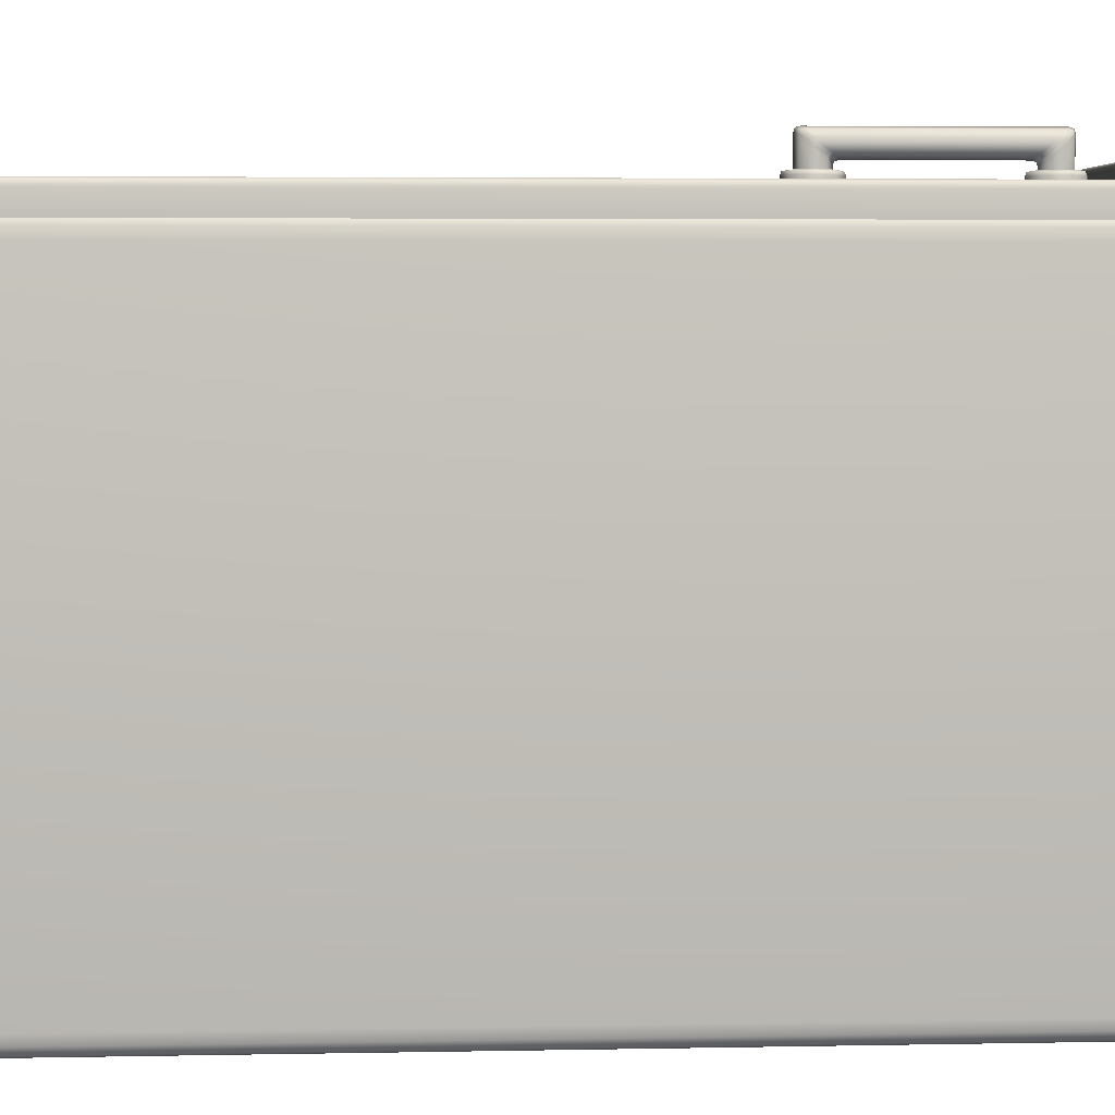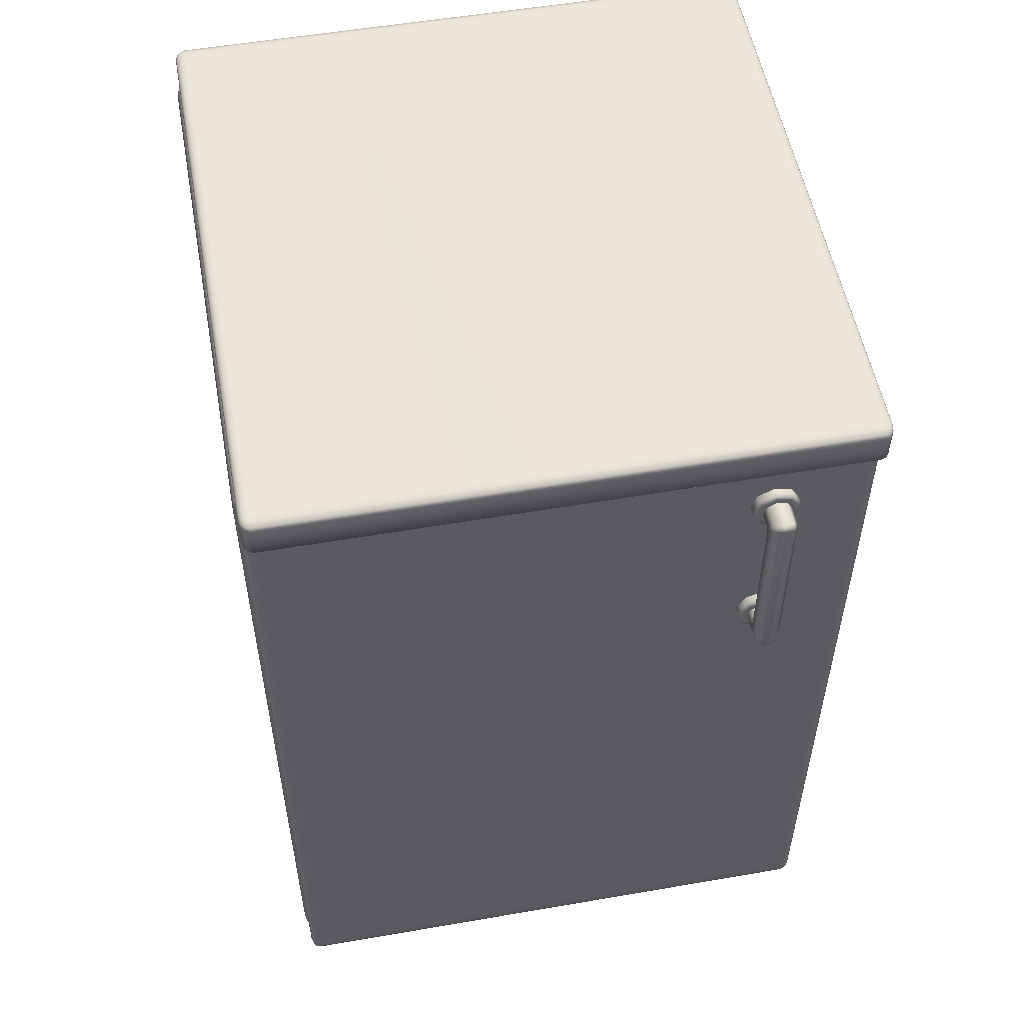
<metadata>
{"format":"obj","ext":"obj","renderer":"f3d","projection":"perspective","resolution":1024,"background":"white","views":[{"elev":4.3,"azim":86.3,"up":"+Z"},{"elev":54.0,"azim":-10.4,"up":"+Y"}]}
</metadata>
<code>
v 40.86 54.84 32.42
v 40.86 54.84 33.15
v 42.16 54.1 33.15
v 42.16 54.1 32.42
v 42.55 52.66 33.16
v 42.55 52.66 32.42
v 41.81 51.37 33.17
v 41.82 51.37 32.42
v 40.38 50.97 33.18
v 40.38 50.97 32.42
v 39.08 51.71 32.42
v 39.08 51.71 33.17
v 38.68 53.15 32.42
v 38.68 53.14 33.16
v 39.42 54.44 32.42
v 39.42 54.44 33.15
v 41.54 54.02 34.48
v 40.76 54.46 34.1
v 40.76 65.84 34.1
v 41.54 66.28 34.48
v 41.77 53.16 35.23
v 41.77 67.14 35.23
v 41.33 52.39 35.9
v 41.33 67.92 35.9
v 40.47 52.15 36.1
v 40.47 68.16 36.1
v 39.7 52.59 35.72
v 39.7 67.72 35.72
v 39.46 53.45 34.98
v 39.46 66.86 34.98
v 39.9 54.22 34.3
v 39.9 66.08 34.3
v 41.54 66.69 34.13
v 40.76 66.25 33.75
v 40.76 66.25 33.51
v 41.54 66.69 33.51
v 41.77 67.54 34.88
v 41.77 67.54 33.51
v 41.33 68.32 35.55
v 41.33 68.32 33.52
v 40.47 68.56 35.76
v 40.47 68.56 33.52
v 39.7 68.12 33.51
v 39.7 68.12 35.37
v 39.46 67.26 33.51
v 39.46 67.26 34.63
v 39.9 66.48 33.51
v 39.9 66.48 33.96
v 42.16 66.2 33.16
v 40.86 65.47 33.16
v 40.86 65.47 32.42
v 42.16 66.2 32.42
v 42.55 67.64 33.16
v 42.55 67.64 32.42
v 41.82 68.94 33.17
v 41.82 68.94 32.42
v 40.38 69.34 33.17
v 40.38 69.34 32.42
v 39.08 68.6 32.42
v 39.08 68.6 33.17
v 38.68 67.16 32.42
v 38.68 67.16 33.16
v 39.42 65.86 32.42
v 39.42 65.86 33.16
v 40.76 54.06 33.5
v 40.76 54.06 33.75
v 41.54 53.62 34.13
v 41.54 53.62 33.5
v 41.77 52.76 34.88
v 41.77 52.76 33.51
v 41.33 51.99 35.55
v 41.33 51.99 33.52
v 40.47 51.75 35.76
v 40.47 51.75 33.52
v 39.7 52.19 33.52
v 39.7 52.19 35.37
v 39.46 53.05 33.51
v 39.46 53.05 34.63
v 39.9 53.82 33.5
v 39.9 53.82 33.96
v 40.81 54.44 33.5
v 41.84 53.86 33.5
v 42.15 52.71 33.51
v 41.57 51.68 33.52
v 40.43 51.37 33.52
v 39.4 51.95 33.52
v 39.08 53.09 33.51
v 39.67 54.13 33.5
v 41.84 66.45 33.51
v 40.81 65.86 33.51
v 39.67 66.18 33.51
v 39.08 67.21 33.51
v 39.4 68.35 33.51
v 40.43 68.94 33.52
v 41.57 68.62 33.52
v 42.15 67.59 33.51
v 40.85 54.74 33.41
v 42.08 54.04 33.41
v 42.45 52.68 33.42
v 41.75 51.45 33.43
v 40.39 51.07 33.44
v 39.16 51.77 33.43
v 38.78 53.13 33.42
v 39.48 54.36 33.41
v 42.08 66.27 33.42
v 40.85 65.57 33.42
v 39.48 65.94 33.42
v 38.78 67.17 33.42
v 39.16 68.54 33.43
v 40.39 69.24 33.43
v 41.75 68.86 33.43
v 42.45 67.63 33.43
v 40.76 54.16 34.01
v 41.54 53.72 34.39
v 41.77 52.86 35.14
v 41.33 52.09 35.81
v 40.47 51.85 36.02
v 39.7 52.29 35.64
v 39.46 53.15 34.89
v 39.9 53.92 34.22
v 40.76 66.15 34.01
v 41.54 66.59 34.39
v 41.77 67.44 35.14
v 41.33 68.22 35.81
v 40.47 68.46 36.02
v 39.7 68.02 35.64
v 39.46 67.16 34.89
v 39.9 66.38 34.22
v -0.2061 1.087 29.13
v -0.206 1.087 -15.41
v 48.12 1.087 -15.41
v 48.12 1.087 29.13
v 48.96 2.759 29.13
v 48.96 2.759 -15.41
v 48.96 72.47 -15.41
v 48.96 72.47 29.13
v 48.12 74.15 29.13
v 48.12 74.15 -15.41
v -0.2061 74.15 -15.41
v -0.2061 74.15 29.13
v -0.2061 72.47 30.73
v -0.2061 2.759 30.73
v 48.12 2.759 30.73
v 48.12 72.47 30.73
v 48.12 2.759 -17.01
v -0.206 2.759 -17.01
v -0.2061 72.47 -17.01
v 48.12 72.47 -17.01
v -0.9306 1.924 -15.41
v -1.042 2.759 -15.41
v -0.9306 2.759 -16.21
v -0.8221 1.959 -16.18
v -0.6237 2.759 -16.8
v -0.606 1.959 -16.59
v -0.206 1.924 -16.8
v -0.206 1.31 -16.21
v -0.606 1.527 -16.18
v -0.6236 1.31 -15.41
v 48.85 2.759 -16.21
v 48.85 1.924 -15.41
v 48.74 1.959 -16.18
v 48.54 1.31 -15.41
v 48.52 1.527 -16.18
v 48.12 1.31 -16.21
v 48.12 1.924 -16.8
v 48.52 1.959 -16.59
v 48.54 2.759 -16.8
v -0.9306 72.47 -16.21
v -1.042 72.47 -15.41
v -0.9306 73.31 -15.41
v -0.8221 73.27 -16.18
v -0.6237 73.92 -15.41
v -0.606 73.71 -16.18
v -0.2061 73.92 -16.21
v -0.2061 73.31 -16.8
v -0.606 73.27 -16.59
v -0.6237 72.47 -16.8
v 48.12 73.92 -16.21
v 48.54 73.92 -15.41
v 48.52 73.71 -16.18
v 48.85 73.31 -15.41
v 48.74 73.27 -16.18
v 48.85 72.47 -16.21
v 48.54 72.47 -16.8
v 48.52 73.27 -16.59
v 48.12 73.31 -16.8
v -0.6237 1.31 29.13
v -0.2061 1.31 29.93
v -0.606 1.527 29.9
v -0.2061 1.924 30.52
v -0.606 1.959 30.31
v -0.6237 2.759 30.52
v -0.9306 2.759 29.93
v -0.8221 1.959 29.9
v -1.042 2.759 29.13
v -0.9306 1.924 29.13
v 48.12 1.31 29.93
v 48.54 1.31 29.13
v 48.52 1.527 29.9
v 48.85 1.924 29.13
v 48.74 1.959 29.9
v 48.85 2.759 29.93
v 48.54 2.759 30.52
v 48.52 1.959 30.31
v 48.12 1.924 30.52
v -0.2061 73.92 29.93
v -0.6237 73.92 29.13
v -0.606 73.71 29.9
v -0.9306 73.31 29.13
v -0.8221 73.27 29.9
v -1.042 72.47 29.13
v -0.9306 72.47 29.93
v -0.6237 72.47 30.52
v -0.606 73.27 30.31
v -0.2061 73.31 30.52
v 48.85 72.47 29.93
v 48.85 73.31 29.13
v 48.74 73.27 29.9
v 48.54 73.92 29.13
v 48.52 73.71 29.9
v 48.12 73.92 29.93
v 48.12 73.31 30.52
v 48.52 73.27 30.31
v 48.54 72.47 30.52
v 0.1293 1.13 32.11
v 0.1293 1.13 30.32
v 47.79 1.13 30.32
v 47.79 1.13 32.11
v 48.61 2.779 32.11
v 48.61 2.779 30.32
v 48.61 71.53 30.32
v 48.61 71.53 32.11
v 47.79 73.17 32.11
v 47.79 73.17 30.32
v 0.1293 73.17 30.32
v 0.1293 73.17 32.11
v 0.1293 71.53 32.68
v 0.1293 2.779 32.68
v 47.79 2.779 32.68
v 47.79 71.53 32.68
v 0.1293 1.35 30.29
v -0.2825 1.35 30.32
v -0.2651 1.564 30.29
v 48.2 1.35 30.32
v 47.79 1.35 30.29
v 48.18 1.564 30.29
v -0.2825 1.35 32.11
v 0.1293 1.35 32.51
v -0.2651 1.564 32.51
v 0.1293 1.955 32.68
v -0.2651 1.99 32.67
v -0.2825 2.779 32.68
v -0.5852 2.779 32.51
v -0.4782 1.99 32.51
v -0.6954 2.779 32.11
v -0.5852 1.955 32.11
v 47.79 1.35 32.51
v 48.2 1.35 32.11
v 48.18 1.564 32.51
v 48.5 1.955 32.11
v 48.39 1.99 32.51
v 48.5 2.779 32.51
v 48.2 2.779 32.68
v 48.18 1.99 32.67
v 47.79 1.955 32.68
v 0.1293 72.95 32.51
v -0.2825 72.95 32.11
v -0.2651 72.74 32.51
v -0.5852 72.35 32.11
v -0.4782 72.31 32.51
v -0.6954 71.53 32.11
v -0.5852 71.53 32.51
v -0.2825 71.53 32.68
v -0.2651 72.31 32.67
v 0.1293 72.35 32.68
v 48.5 71.53 32.51
v 48.5 72.35 32.11
v 48.39 72.31 32.51
v 48.2 72.95 32.11
v 48.18 72.74 32.51
v 47.79 72.95 32.51
v 47.79 72.35 32.68
v 48.18 72.31 32.67
v 48.2 71.53 32.68
v 48.5 1.955 30.32
v -0.6954 2.779 30.32
v -0.5852 1.955 30.32
v 48.2 72.95 30.32
v 48.5 72.35 30.32
v -0.5852 72.35 30.32
v -0.6954 71.53 30.32
v -0.2825 72.95 30.32
v 0.1293 76.4 34.6
v 0.1293 73.75 34.6
v 47.79 73.75 34.6
v 47.79 76.4 34.6
v 48.61 76.4 33.41
v 48.61 73.75 33.41
v 48.61 73.75 -15.96
v 48.61 76.4 -15.96
v 47.79 76.4 -17.14
v 47.79 73.75 -17.14
v 0.1293 73.75 -17.14
v 0.1293 76.4 -17.14
v 0.1293 76.79 -15.96
v 0.1293 76.79 33.41
v 47.79 76.79 33.41
v 47.79 76.79 -15.96
v 47.79 73.66 33.41
v 0.1293 73.66 33.41
v 0.1293 73.66 -15.96
v 47.79 73.66 -15.96
v -0.5852 73.75 34.01
v -0.6954 73.75 33.41
v -0.5852 73.71 33.41
v -0.4782 73.71 33.98
v -0.2825 73.67 33.41
v -0.2651 73.68 33.98
v 0.1293 73.67 34.01
v 0.1293 73.71 34.44
v -0.2651 73.71 34.29
v -0.2825 73.75 34.44
v 48.5 73.71 33.41
v 48.5 73.75 34.01
v 48.39 73.71 33.98
v 48.2 73.75 34.44
v 48.18 73.71 34.29
v 47.79 73.71 34.44
v 47.79 73.67 34.01
v 48.18 73.68 33.98
v 48.2 73.67 33.41
v -0.5852 73.71 -15.96
v -0.6954 73.75 -15.96
v -0.5852 73.75 -16.55
v -0.4782 73.71 -16.52
v -0.2825 73.75 -16.98
v -0.2651 73.71 -16.83
v 0.1293 73.71 -16.98
v 0.1293 73.67 -16.55
v -0.2651 73.68 -16.52
v -0.2825 73.67 -15.96
v 47.79 73.71 -16.98
v 48.2 73.75 -16.98
v 48.18 73.71 -16.83
v 48.5 73.75 -16.55
v 48.39 73.71 -16.52
v 48.5 73.71 -15.96
v 48.2 73.67 -15.96
v 48.18 73.68 -16.52
v 47.79 73.67 -16.55
v -0.2825 76.4 34.44
v 0.1293 76.61 34.44
v -0.2651 76.61 34.29
v 0.1293 76.78 34.01
v -0.2651 76.76 33.98
v -0.2825 76.78 33.41
v -0.5852 76.61 33.41
v -0.4782 76.61 33.98
v -0.6954 76.4 33.41
v -0.5852 76.4 34.01
v 47.79 76.61 34.44
v 48.2 76.4 34.44
v 48.18 76.61 34.29
v 48.5 76.4 34.01
v 48.39 76.61 33.98
v 48.5 76.61 33.41
v 48.2 76.78 33.41
v 48.18 76.76 33.98
v 47.79 76.78 34.01
v 0.1293 76.61 -16.98
v -0.2825 76.4 -16.98
v -0.2651 76.61 -16.83
v -0.5852 76.4 -16.55
v -0.4782 76.61 -16.52
v -0.6954 76.4 -15.96
v -0.5852 76.61 -15.96
v -0.2825 76.78 -15.96
v -0.2651 76.76 -16.52
v 0.1293 76.78 -16.55
v 48.5 76.61 -15.96
v 48.5 76.4 -16.55
v 48.39 76.61 -16.52
v 48.2 76.4 -16.98
v 48.18 76.61 -16.83
v 47.79 76.61 -16.98
v 47.79 76.78 -16.55
v 48.18 76.76 -16.52
v 48.2 76.78 -15.96
g kast hendel boven.001_kast hendel boven.001
f 1 2 3
f 3 4 1
f 4 3 5
f 5 6 4
f 6 5 7
f 7 8 6
f 8 7 9
f 9 10 8
f 11 10 9
f 9 12 11
f 13 11 12
f 12 14 13
f 15 13 14
f 14 16 15
f 1 15 16
f 16 2 1
f 17 18 19
f 19 20 17
f 21 17 20
f 20 22 21
f 23 21 22
f 22 24 23
f 25 23 24
f 24 26 25
f 27 25 26
f 26 28 27
f 29 27 28
f 28 30 29
f 31 29 30
f 30 32 31
f 18 31 32
f 32 19 18
f 33 34 35
f 35 36 33
f 37 33 36
f 36 38 37
f 39 37 38
f 38 40 39
f 41 39 40
f 40 42 41
f 41 42 43
f 43 44 41
f 44 43 45
f 45 46 44
f 46 45 47
f 47 48 46
f 48 47 35
f 35 34 48
f 49 50 51
f 51 52 49
f 53 49 52
f 52 54 53
f 55 53 54
f 54 56 55
f 57 55 56
f 56 58 57
f 57 58 59
f 59 60 57
f 60 59 61
f 61 62 60
f 62 61 63
f 63 64 62
f 64 63 51
f 51 50 64
f 65 66 67
f 67 68 65
f 68 67 69
f 69 70 68
f 70 69 71
f 71 72 70
f 72 71 73
f 73 74 72
f 75 74 73
f 73 76 75
f 77 75 76
f 76 78 77
f 79 77 78
f 78 80 79
f 65 79 80
f 80 66 65
f 81 65 68
f 68 82 81
f 82 68 70
f 70 83 82
f 83 70 72
f 72 84 83
f 84 72 74
f 74 85 84
f 85 74 75
f 75 86 85
f 86 75 77
f 77 87 86
f 87 77 79
f 79 88 87
f 88 79 65
f 65 81 88
f 89 36 35
f 35 90 89
f 90 35 47
f 47 91 90
f 91 47 45
f 45 92 91
f 92 45 43
f 43 93 92
f 93 43 42
f 42 94 93
f 94 42 40
f 40 95 94
f 95 40 38
f 38 96 95
f 96 38 36
f 36 89 96
f 3 2 97
f 97 98 3
f 5 3 98
f 98 99 5
f 7 5 99
f 99 100 7
f 9 7 100
f 100 101 9
f 12 9 101
f 101 102 12
f 14 12 102
f 102 103 14
f 16 14 103
f 103 104 16
f 2 16 104
f 104 97 2
f 50 49 105
f 105 106 50
f 64 50 106
f 106 107 64
f 62 64 107
f 107 108 62
f 60 62 108
f 108 109 60
f 57 60 109
f 109 110 57
f 55 57 110
f 110 111 55
f 53 55 111
f 111 112 53
f 49 53 112
f 112 105 49
f 98 97 81
f 81 82 98
f 99 98 82
f 82 83 99
f 100 99 83
f 83 84 100
f 101 100 84
f 84 85 101
f 102 101 85
f 85 86 102
f 103 102 86
f 86 87 103
f 104 103 87
f 87 88 104
f 97 104 88
f 88 81 97
f 106 105 89
f 89 90 106
f 107 106 90
f 90 91 107
f 108 107 91
f 91 92 108
f 109 108 92
f 92 93 109
f 110 109 93
f 93 94 110
f 111 110 94
f 94 95 111
f 112 111 95
f 95 96 112
f 105 112 96
f 96 89 105
f 67 66 113
f 113 114 67
f 69 67 114
f 114 115 69
f 71 69 115
f 115 116 71
f 73 71 116
f 116 117 73
f 76 73 117
f 117 118 76
f 78 76 118
f 118 119 78
f 80 78 119
f 119 120 80
f 66 80 120
f 120 113 66
f 20 19 121
f 121 122 20
f 22 20 122
f 122 123 22
f 24 22 123
f 123 124 24
f 26 24 124
f 124 125 26
f 28 26 125
f 125 126 28
f 30 28 126
f 126 127 30
f 32 30 127
f 127 128 32
f 19 32 128
f 128 121 19
f 114 113 18
f 18 17 114
f 115 114 17
f 17 21 115
f 116 115 21
f 21 23 116
f 117 116 23
f 23 25 117
f 118 117 25
f 25 27 118
f 119 118 27
f 27 29 119
f 120 119 29
f 29 31 120
f 113 120 31
f 31 18 113
f 122 121 34
f 34 33 122
f 123 122 33
f 33 37 123
f 124 123 37
f 37 39 124
f 125 124 39
f 39 41 125
f 126 125 41
f 41 44 126
f 127 126 44
f 44 46 127
f 128 127 46
f 46 48 128
f 121 128 48
f 48 34 121
f 129 130 131
f 131 132 129
f 133 134 135
f 135 136 133
f 137 138 139
f 139 140 137
f 141 142 143
f 143 144 141
f 145 146 147
f 147 148 145
f 149 150 151
f 151 152 149
f 152 151 153
f 153 154 152
f 153 146 155
f 155 154 153
f 154 155 156
f 156 157 154
f 156 130 158
f 158 157 156
f 157 158 149
f 149 152 157
f 152 154 157
f 159 134 160
f 160 161 159
f 161 160 162
f 162 163 161
f 162 131 164
f 164 163 162
f 163 164 165
f 165 166 163
f 165 145 167
f 167 166 165
f 166 167 159
f 159 161 166
f 161 163 166
f 168 169 170
f 170 171 168
f 171 170 172
f 172 173 171
f 172 139 174
f 174 173 172
f 173 174 175
f 175 176 173
f 175 147 177
f 177 176 175
f 176 177 168
f 168 171 176
f 171 173 176
f 178 138 179
f 179 180 178
f 180 179 181
f 181 182 180
f 181 135 183
f 183 182 181
f 182 183 184
f 184 185 182
f 184 148 186
f 186 185 184
f 185 186 178
f 178 180 185
f 180 182 185
f 187 129 188
f 188 189 187
f 189 188 190
f 190 191 189
f 190 142 192
f 192 191 190
f 191 192 193
f 193 194 191
f 193 195 196
f 196 194 193
f 194 196 187
f 187 189 194
f 189 191 194
f 197 132 198
f 198 199 197
f 199 198 200
f 200 201 199
f 200 133 202
f 202 201 200
f 201 202 203
f 203 204 201
f 203 143 205
f 205 204 203
f 204 205 197
f 197 199 204
f 199 201 204
f 206 140 207
f 207 208 206
f 208 207 209
f 209 210 208
f 209 211 212
f 212 210 209
f 210 212 213
f 213 214 210
f 213 141 215
f 215 214 213
f 214 215 206
f 206 208 214
f 208 210 214
f 216 136 217
f 217 218 216
f 218 217 219
f 219 220 218
f 219 137 221
f 221 220 219
f 220 221 222
f 222 223 220
f 222 144 224
f 224 223 222
f 223 224 216
f 216 218 223
f 218 220 223
f 151 150 169
f 169 168 151
f 153 151 168
f 168 177 153
f 146 153 177
f 177 147 146
f 174 139 138
f 138 178 174
f 175 174 178
f 178 186 175
f 147 175 186
f 186 148 147
f 183 135 134
f 134 159 183
f 184 183 159
f 159 167 184
f 148 184 167
f 167 145 148
f 164 131 130
f 130 156 164
f 165 164 156
f 156 155 165
f 145 165 155
f 155 146 145
f 188 129 132
f 132 197 188
f 190 188 197
f 197 205 190
f 142 190 205
f 205 143 142
f 202 133 136
f 136 216 202
f 203 202 216
f 216 224 203
f 143 203 224
f 224 144 143
f 221 137 140
f 140 206 221
f 222 221 206
f 206 215 222
f 144 222 215
f 215 141 144
f 212 211 195
f 195 193 212
f 213 212 193
f 193 192 213
f 141 213 192
f 192 142 141
f 160 134 133
f 133 200 160
f 162 160 200
f 200 198 162
f 131 162 198
f 198 132 131
f 196 195 150
f 150 149 196
f 187 196 149
f 149 158 187
f 129 187 158
f 158 130 129
f 179 138 137
f 137 219 179
f 181 179 219
f 219 217 181
f 135 181 217
f 217 136 135
f 170 169 211
f 211 209 170
f 172 170 209
f 209 207 172
f 139 172 207
f 207 140 139
f 211 169 150
f 150 195 211
f 225 226 227
f 227 228 225
f 229 230 231
f 231 232 229
f 233 234 235
f 235 236 233
f 237 238 239
f 239 240 237
f 241 226 242
f 242 243 241
f 244 227 245
f 245 246 244
f 247 225 248
f 248 249 247
f 249 248 250
f 250 251 249
f 250 238 252
f 252 251 250
f 251 252 253
f 253 254 251
f 253 255 256
f 256 254 253
f 254 256 247
f 247 249 254
f 249 251 254
f 257 228 258
f 258 259 257
f 259 258 260
f 260 261 259
f 260 229 262
f 262 261 260
f 261 262 263
f 263 264 261
f 263 239 265
f 265 264 263
f 264 265 257
f 257 259 264
f 259 261 264
f 266 236 267
f 267 268 266
f 268 267 269
f 269 270 268
f 269 271 272
f 272 270 269
f 270 272 273
f 273 274 270
f 273 237 275
f 275 274 273
f 274 275 266
f 266 268 274
f 268 270 274
f 276 232 277
f 277 278 276
f 278 277 279
f 279 280 278
f 279 233 281
f 281 280 279
f 280 281 282
f 282 283 280
f 282 240 284
f 284 283 282
f 283 284 276
f 276 278 283
f 278 280 283
f 245 227 226
f 226 241 245
f 248 225 228
f 228 257 248
f 250 248 257
f 257 265 250
f 238 250 265
f 265 239 238
f 262 229 232
f 232 276 262
f 263 262 276
f 276 284 263
f 239 263 284
f 284 240 239
f 281 233 236
f 236 266 281
f 282 281 266
f 266 275 282
f 240 282 275
f 275 237 240
f 272 271 255
f 255 253 272
f 273 272 253
f 253 252 273
f 237 273 252
f 252 238 237
f 285 230 229
f 229 260 285
f 244 285 260
f 260 258 244
f 227 244 258
f 258 228 227
f 256 255 286
f 286 287 256
f 247 256 287
f 287 242 247
f 225 247 242
f 242 226 225
f 288 234 233
f 233 279 288
f 289 288 279
f 279 277 289
f 231 289 277
f 277 232 231
f 290 291 271
f 271 269 290
f 292 290 269
f 269 267 292
f 235 292 267
f 267 236 235
f 271 291 286
f 286 255 271
f 293 294 295
f 295 296 293
f 297 298 299
f 299 300 297
f 301 302 303
f 303 304 301
f 305 306 307
f 307 308 305
f 309 310 311
f 311 312 309
f 313 314 315
f 315 316 313
f 316 315 317
f 317 318 316
f 317 310 319
f 319 318 317
f 318 319 320
f 320 321 318
f 320 294 322
f 322 321 320
f 321 322 313
f 313 316 321
f 316 318 321
f 323 298 324
f 324 325 323
f 325 324 326
f 326 327 325
f 326 295 328
f 328 327 326
f 327 328 329
f 329 330 327
f 329 309 331
f 331 330 329
f 330 331 323
f 323 325 330
f 325 327 330
f 332 333 334
f 334 335 332
f 335 334 336
f 336 337 335
f 336 303 338
f 338 337 336
f 337 338 339
f 339 340 337
f 339 311 341
f 341 340 339
f 340 341 332
f 332 335 340
f 335 337 340
f 342 302 343
f 343 344 342
f 344 343 345
f 345 346 344
f 345 299 347
f 347 346 345
f 346 347 348
f 348 349 346
f 348 312 350
f 350 349 348
f 349 350 342
f 342 344 349
f 344 346 349
f 351 293 352
f 352 353 351
f 353 352 354
f 354 355 353
f 354 306 356
f 356 355 354
f 355 356 357
f 357 358 355
f 357 359 360
f 360 358 357
f 358 360 351
f 351 353 358
f 353 355 358
f 361 296 362
f 362 363 361
f 363 362 364
f 364 365 363
f 364 297 366
f 366 365 364
f 365 366 367
f 367 368 365
f 367 307 369
f 369 368 367
f 368 369 361
f 361 363 368
f 363 365 368
f 370 304 371
f 371 372 370
f 372 371 373
f 373 374 372
f 373 375 376
f 376 374 373
f 374 376 377
f 377 378 374
f 377 305 379
f 379 378 377
f 378 379 370
f 370 372 378
f 372 374 378
f 380 300 381
f 381 382 380
f 382 381 383
f 383 384 382
f 383 301 385
f 385 384 383
f 384 385 386
f 386 387 384
f 386 308 388
f 388 387 386
f 387 388 380
f 380 382 387
f 382 384 387
f 315 314 333
f 333 332 315
f 317 315 332
f 332 341 317
f 310 317 341
f 341 311 310
f 338 303 302
f 302 342 338
f 339 338 342
f 342 350 339
f 311 339 350
f 350 312 311
f 347 299 298
f 298 323 347
f 348 347 323
f 323 331 348
f 312 348 331
f 331 309 312
f 328 295 294
f 294 320 328
f 329 328 320
f 320 319 329
f 309 329 319
f 319 310 309
f 352 293 296
f 296 361 352
f 354 352 361
f 361 369 354
f 306 354 369
f 369 307 306
f 366 297 300
f 300 380 366
f 367 366 380
f 380 388 367
f 307 367 388
f 388 308 307
f 385 301 304
f 304 370 385
f 386 385 370
f 370 379 386
f 308 386 379
f 379 305 308
f 376 375 359
f 359 357 376
f 377 376 357
f 357 356 377
f 305 377 356
f 356 306 305
f 324 298 297
f 297 364 324
f 326 324 364
f 364 362 326
f 295 326 362
f 362 296 295
f 360 359 314
f 314 313 360
f 351 360 313
f 313 322 351
f 293 351 322
f 322 294 293
f 343 302 301
f 301 383 343
f 345 343 383
f 383 381 345
f 299 345 381
f 381 300 299
f 334 333 375
f 375 373 334
f 336 334 373
f 373 371 336
f 303 336 371
f 371 304 303
f 375 333 314
f 314 359 375

</code>
